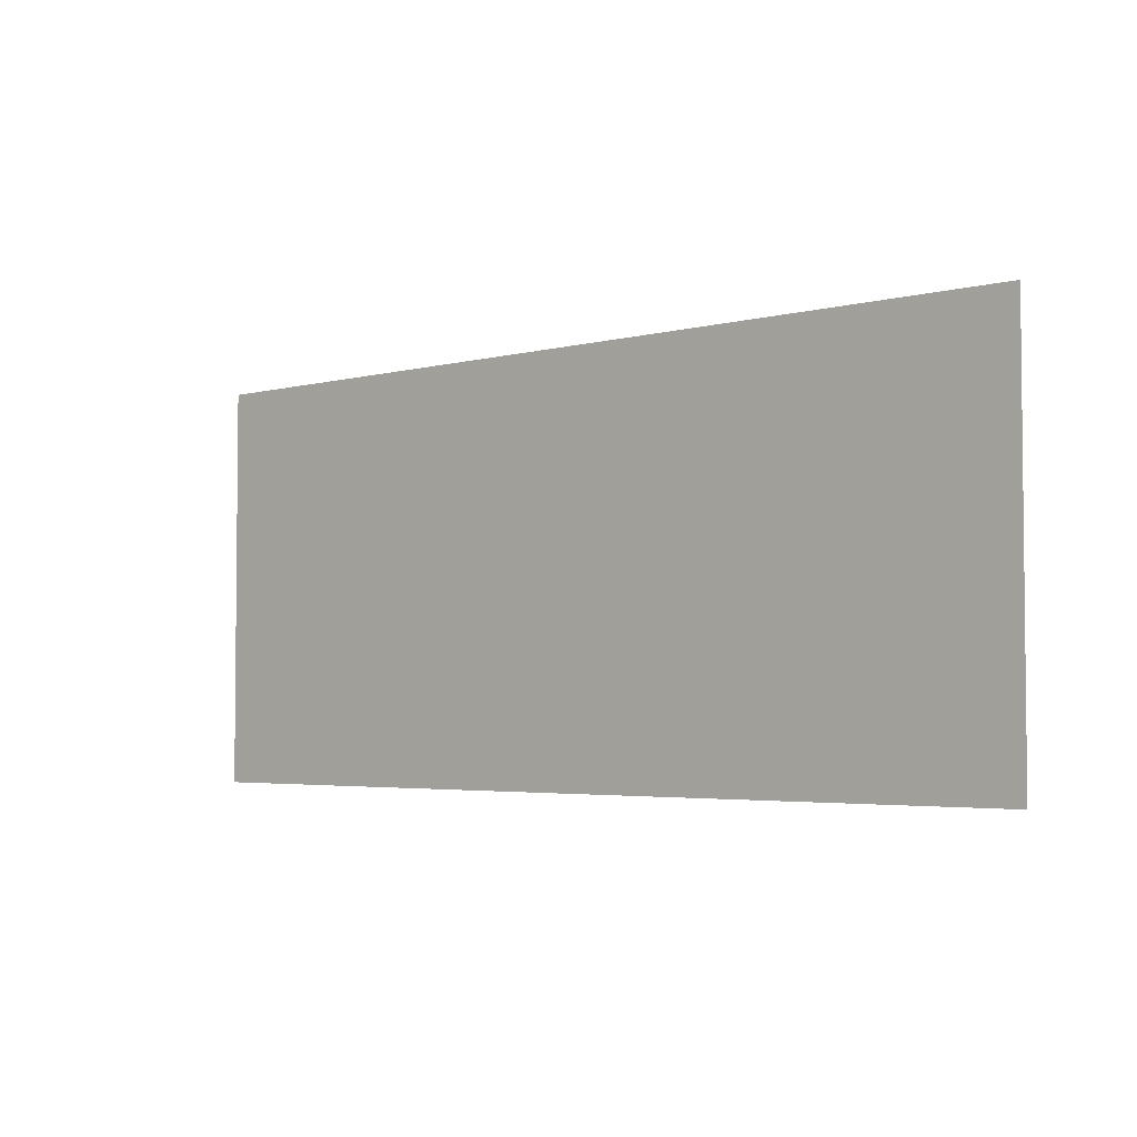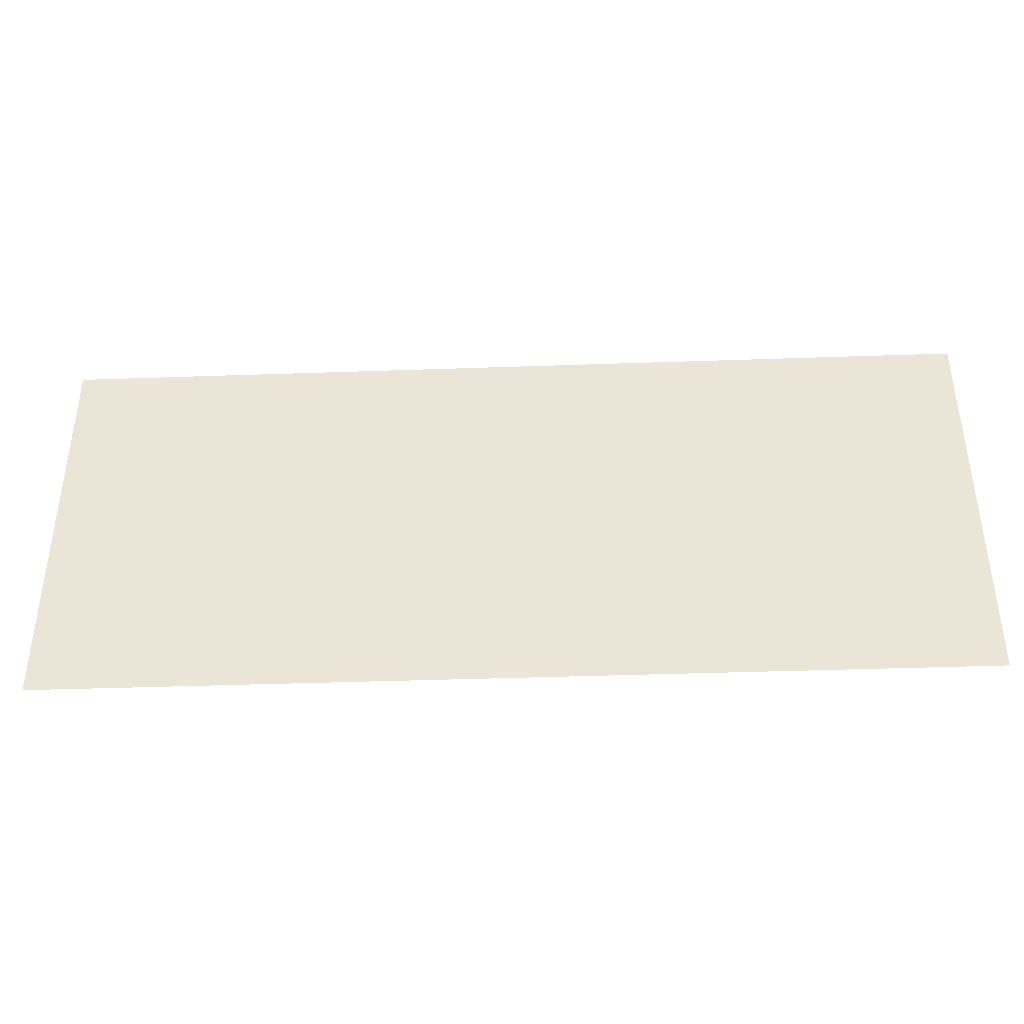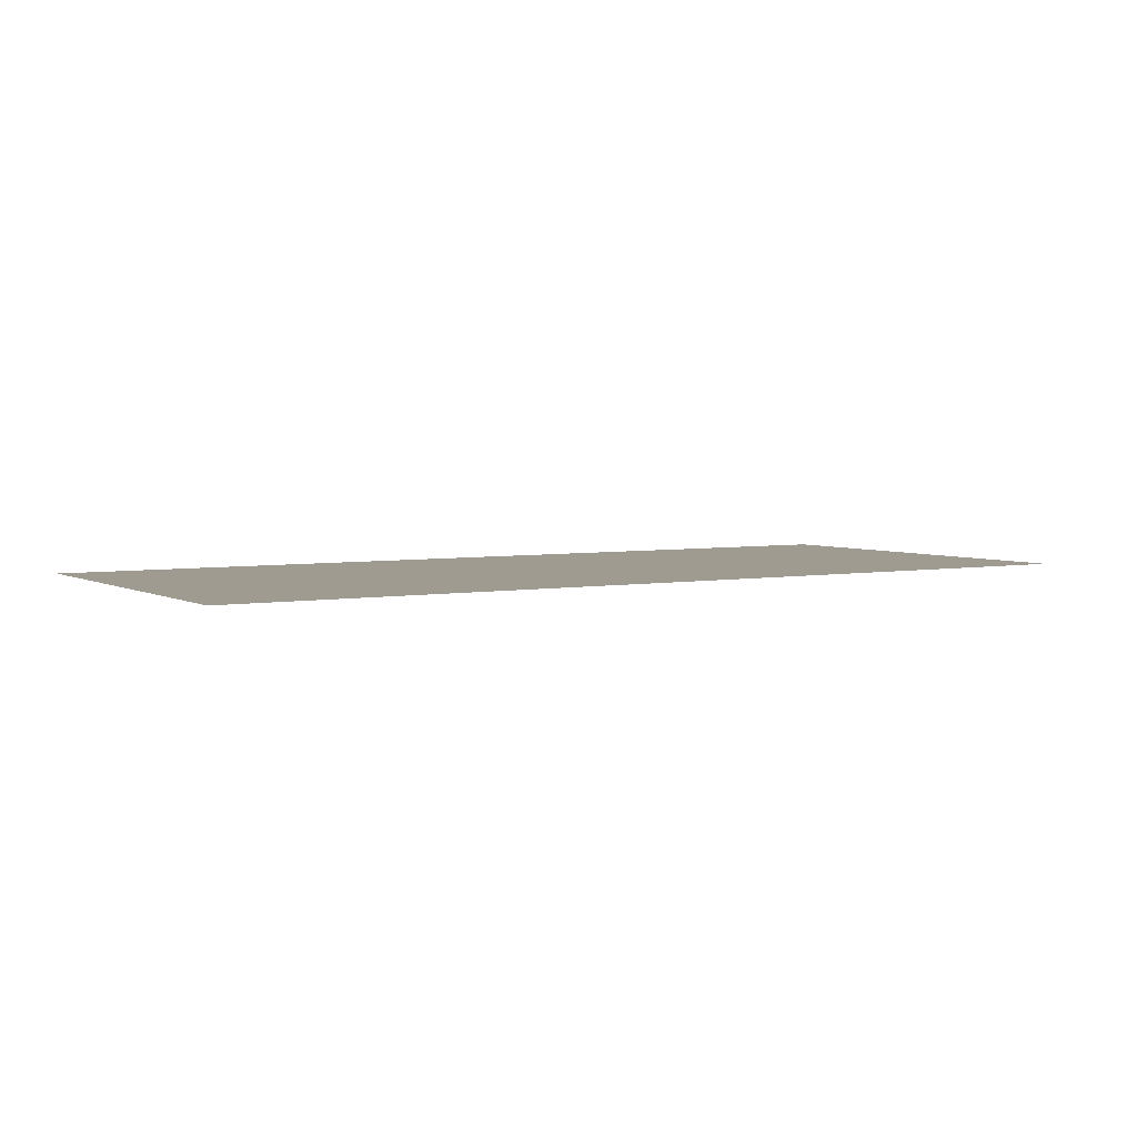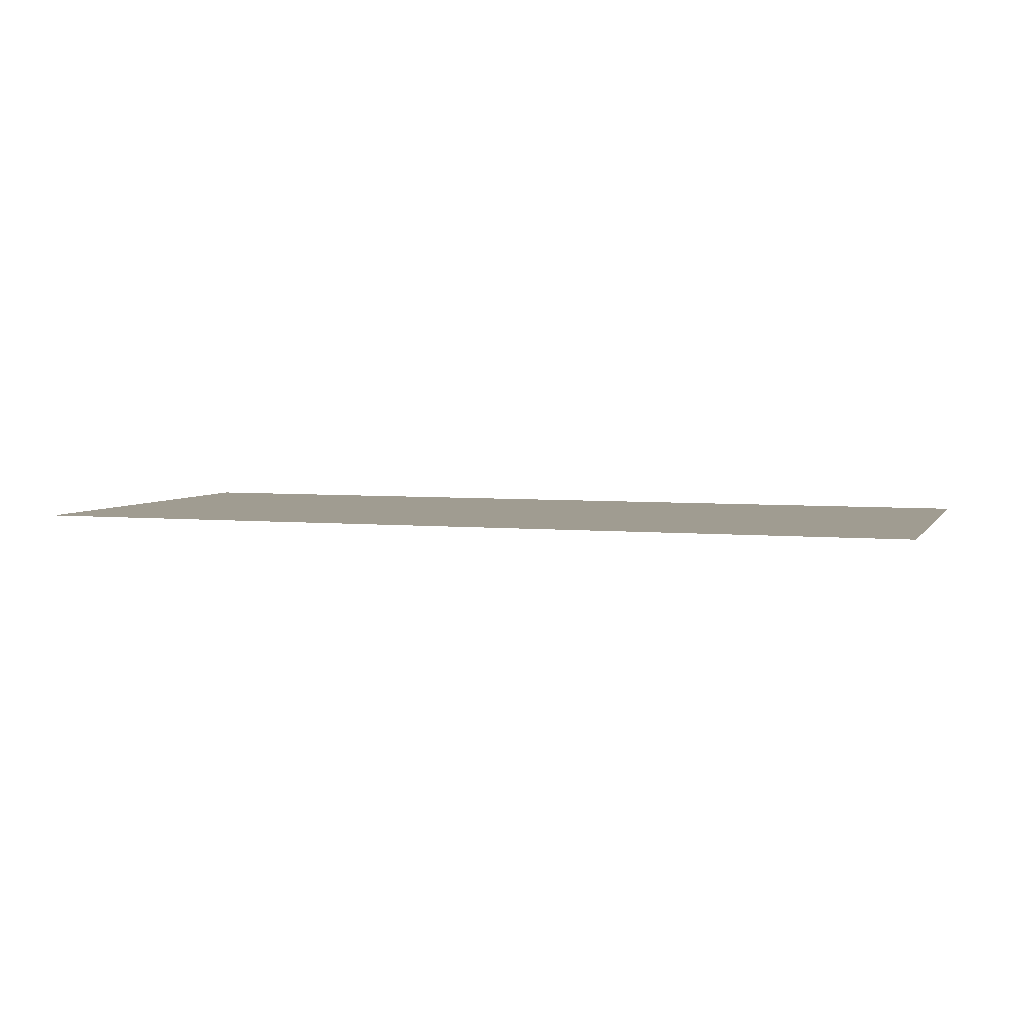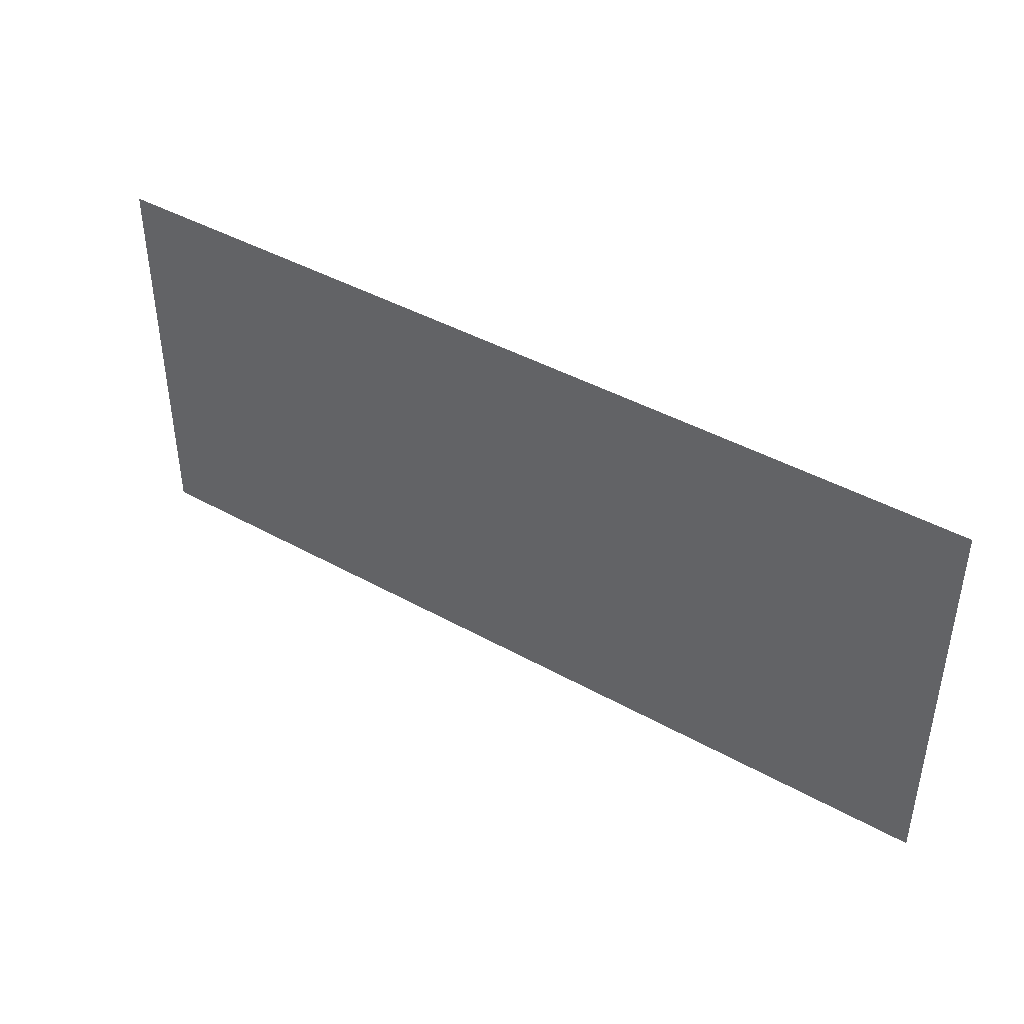
<metadata>
{"format":"obj","ext":"obj","renderer":"f3d","projection":"perspective","resolution":1024,"background":"white","views":[{"elev":-3.7,"azim":41.4,"up":"+Z"},{"elev":-39.9,"azim":-177.5,"up":"+Z"},{"elev":4.1,"azim":148.5,"up":"+Y"},{"elev":4.4,"azim":-161.9,"up":"+Y"},{"elev":42.3,"azim":-146.2,"up":"+Z"}]}
</metadata>
<code>
v  -0.6972 0 0.3052
v  0.6972 0 0.3052
v  0.6972 0 -0.3052
v  -0.6972 0 -0.3052
o Koala
g Koala
f 1 2 3 4

</code>
